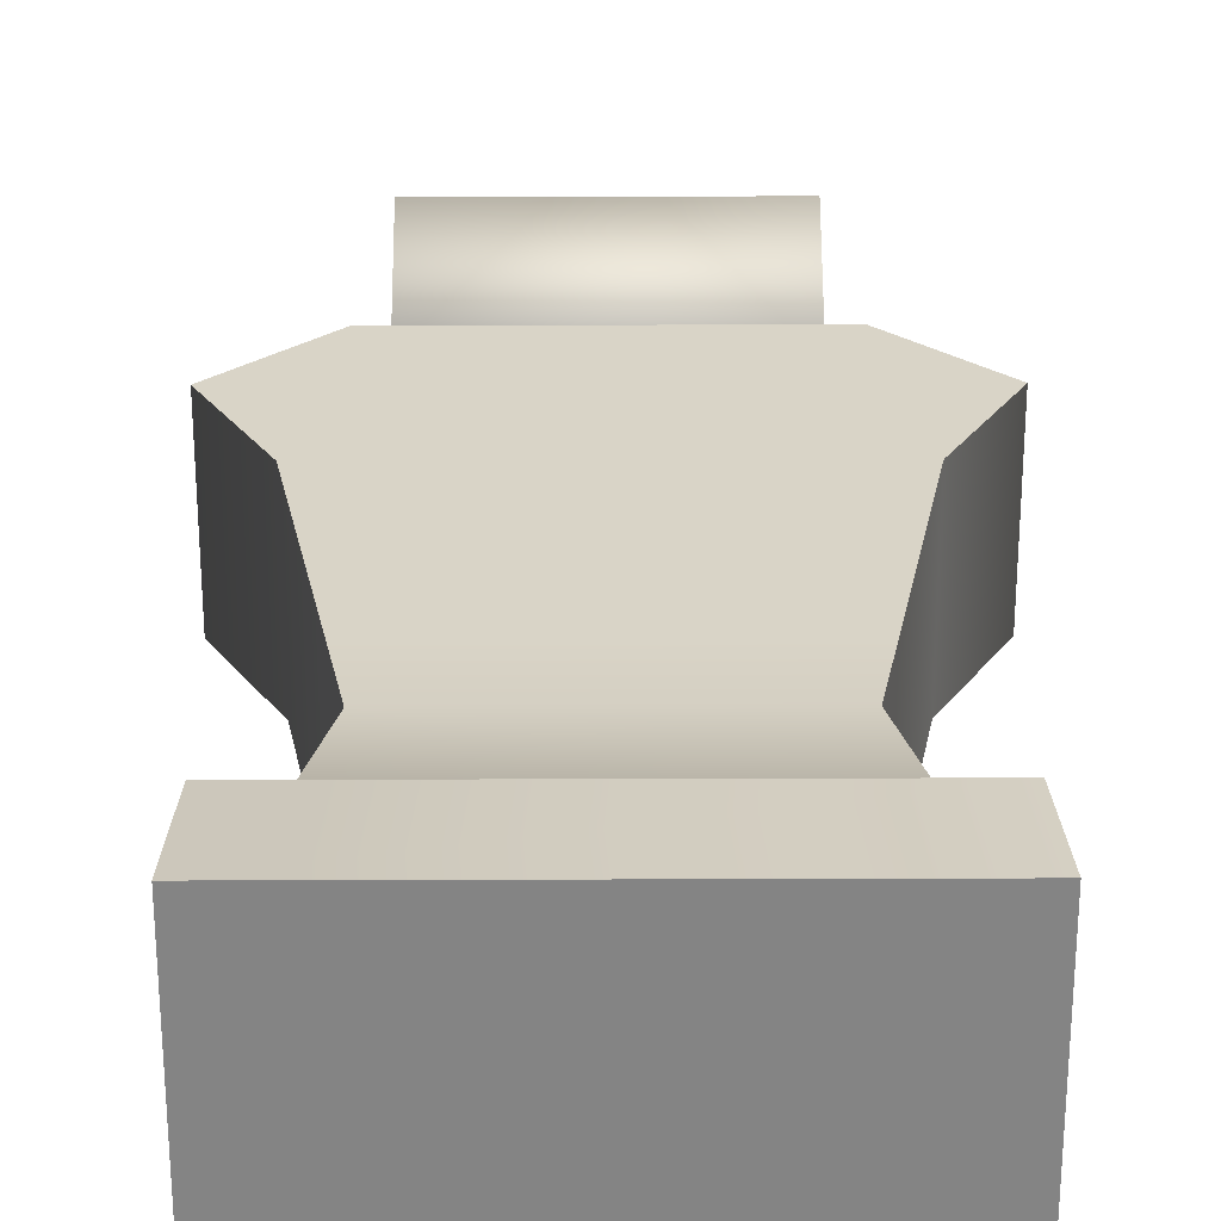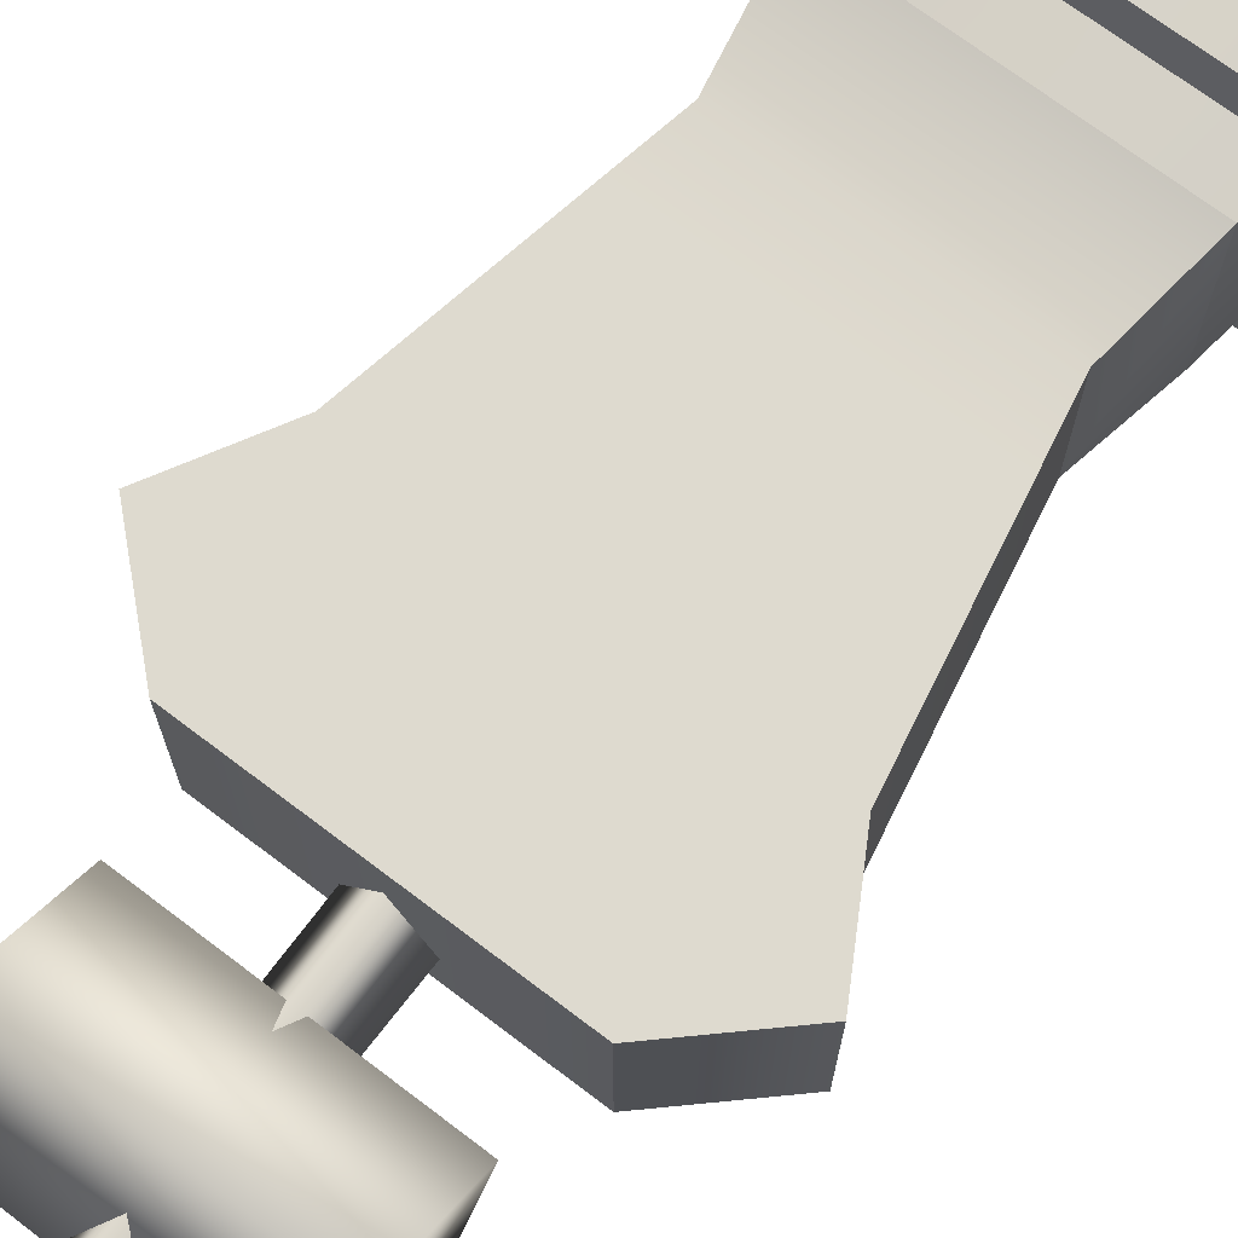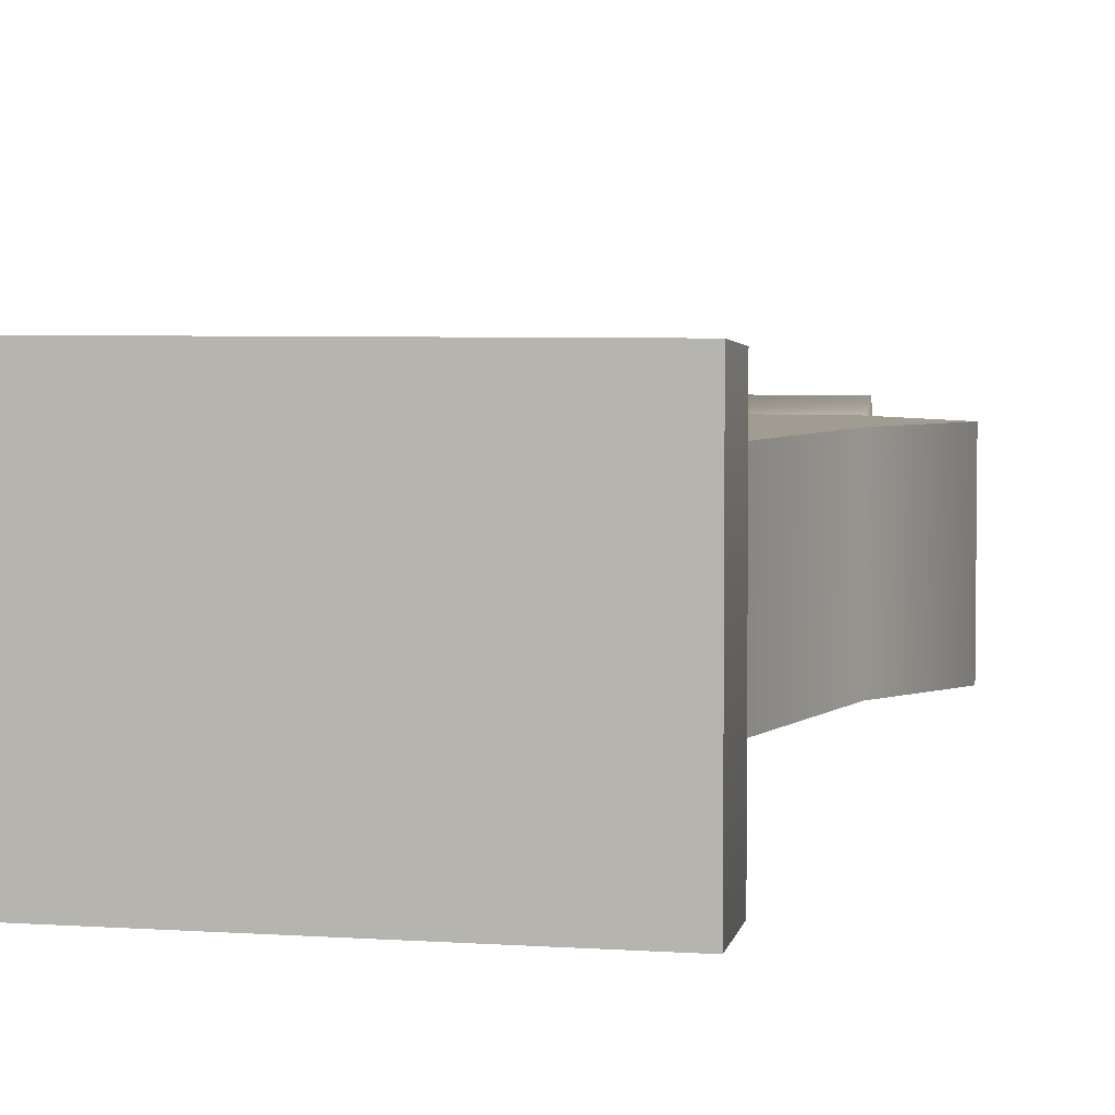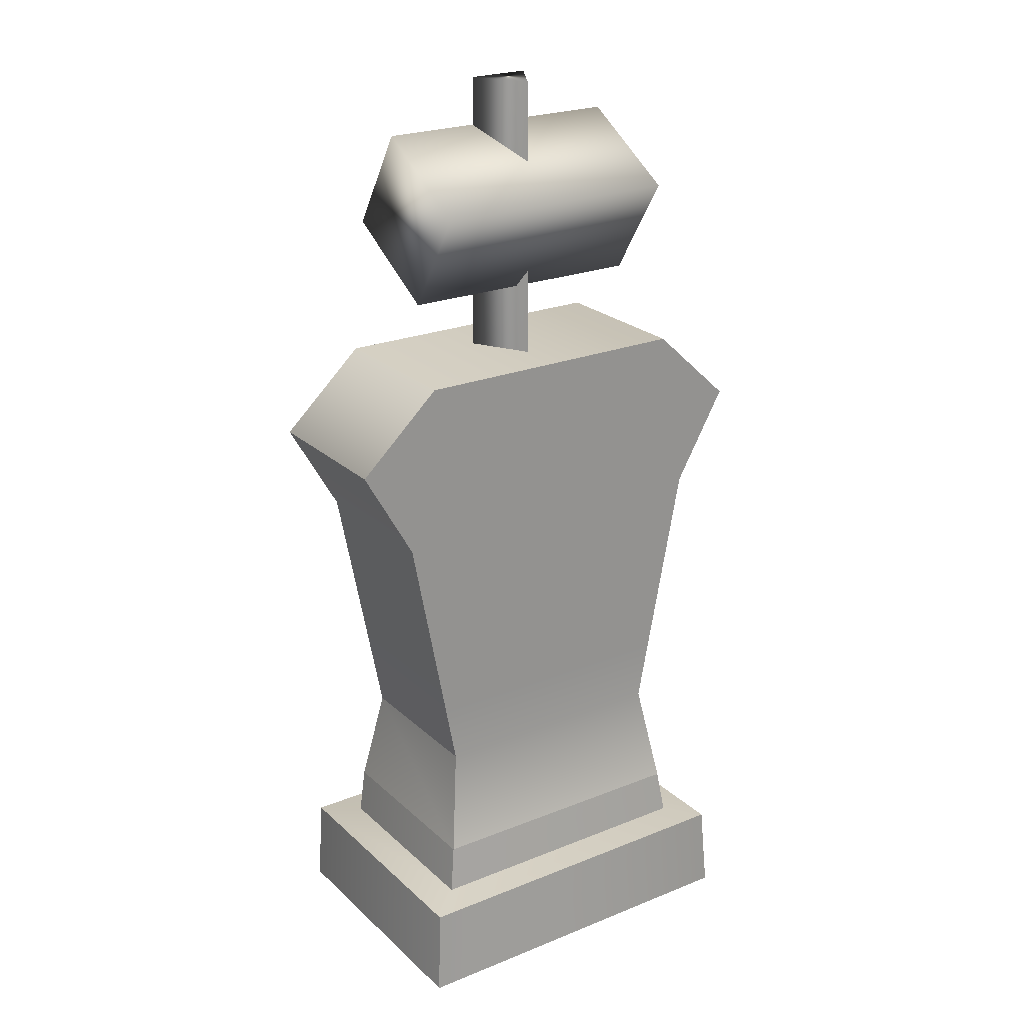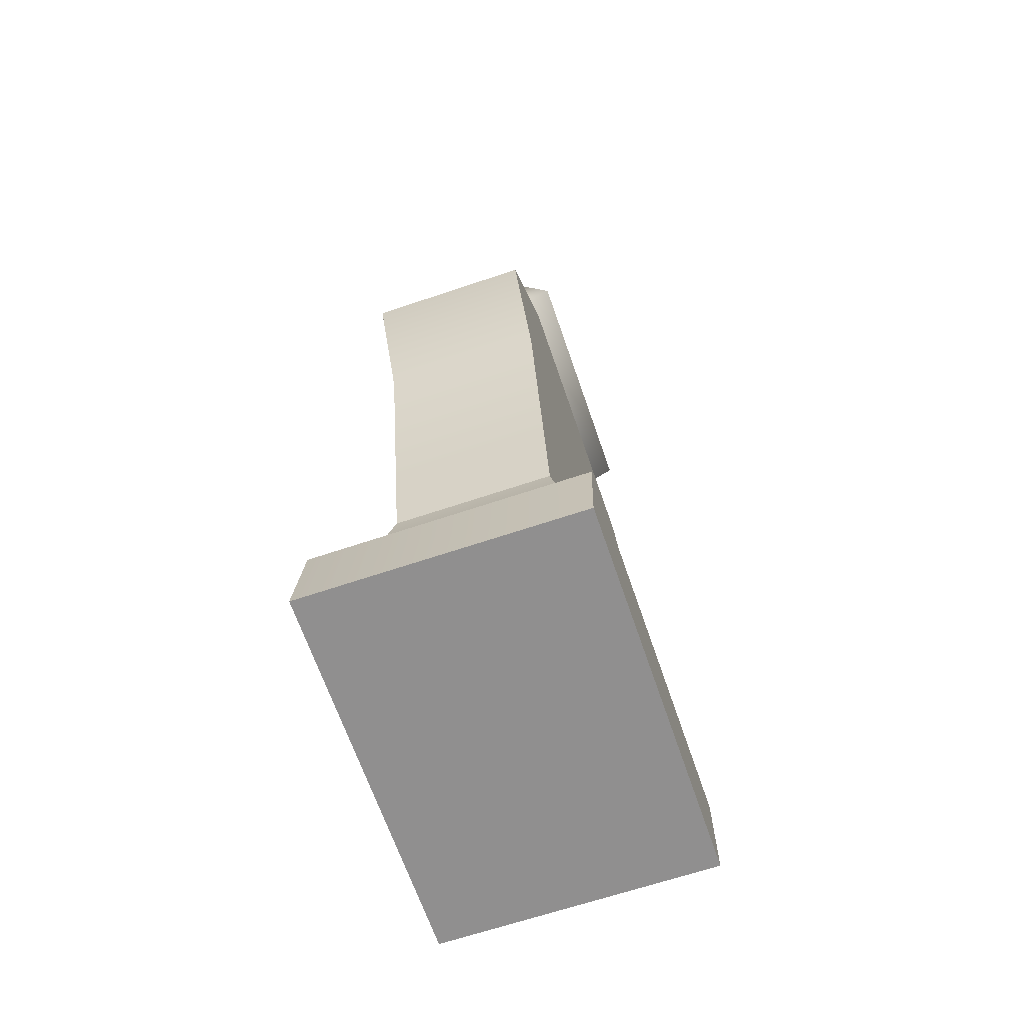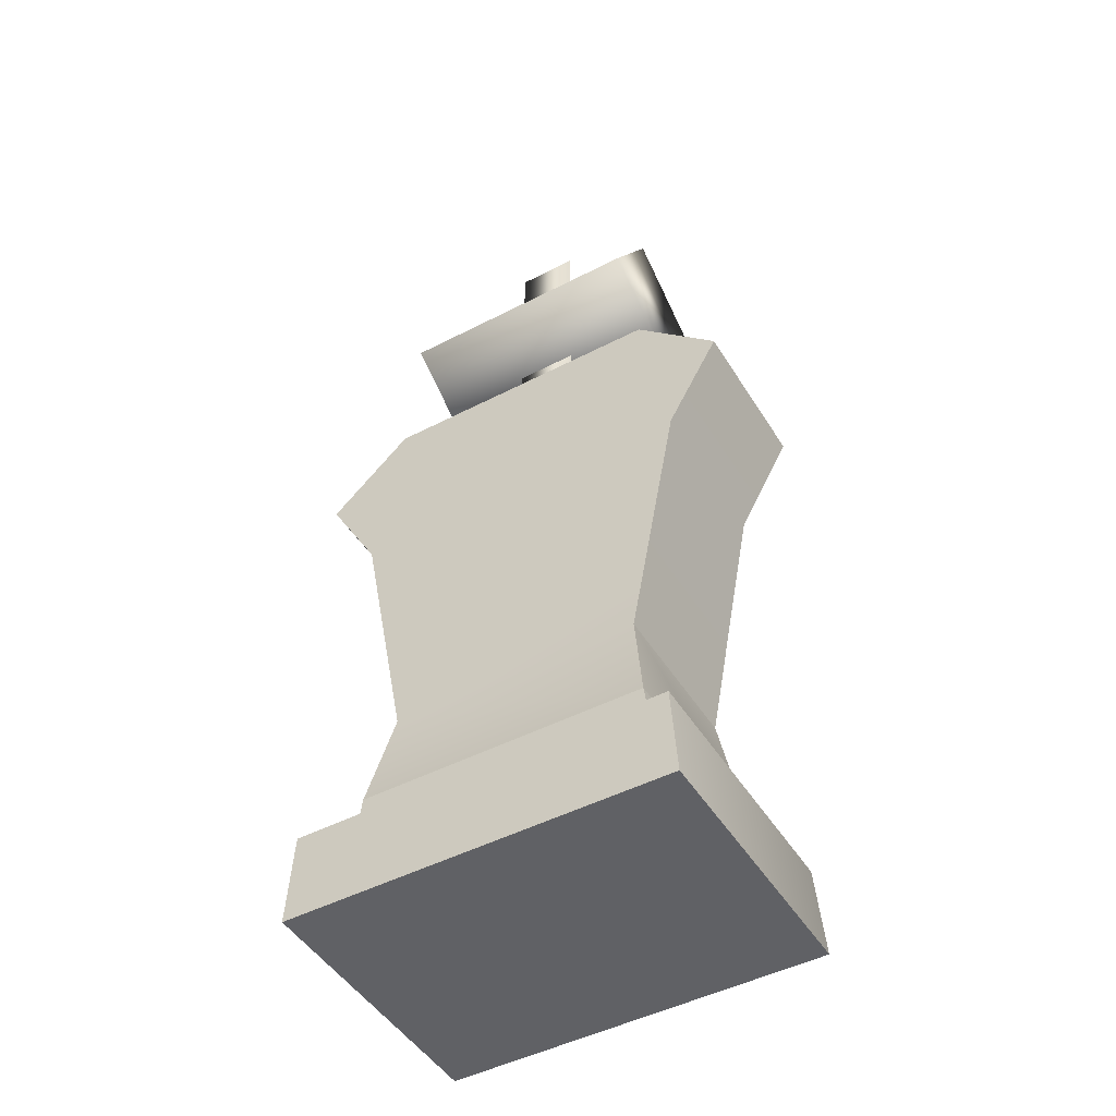
<metadata>
{"format":"obj","ext":"obj","renderer":"f3d","projection":"perspective","resolution":1024,"background":"white","views":[{"elev":28.6,"azim":-0.3,"up":"+Z"},{"elev":71.0,"azim":-142.8,"up":"+Z"},{"elev":4.5,"azim":13.4,"up":"+Z"},{"elev":23.6,"azim":-34.1,"up":"+Y"},{"elev":-65.4,"azim":108.8,"up":"+Y"},{"elev":-47.6,"azim":-149.7,"up":"+Y"}]}
</metadata>
<code>
o model_1416
v 0.08004 1.56 -0.05649
v -0.08004 1.56 -0.05649
v -0.07364 2.309 -0.0528
v 0.07364 2.309 -0.0528
v 0 1.56 0.08214
v 0 2.309 0.07475
v 0.08004 1.56 -0.05649
v 0.07364 2.309 -0.0528
v -0.07364 2.309 -0.0528
v 0 2.309 0.07475
v 0.07364 2.309 -0.0528
v 0.3073 1.949 -0.2098
v 0.3073 1.797 0.05079
v -0.3073 1.797 0.05079
v -0.3073 1.949 -0.2098
v 0.3073 1.797 0.05079
v 0.3073 2.041 0.2053
v -0.3073 2.041 0.2053
v -0.3073 1.797 0.05079
v 0.3073 2.193 -0.05528
v -0.3073 2.193 -0.05528
v 0.3073 2.193 -0.05528
v 0.3073 2.041 0.2053
v 0.3073 1.797 0.05079
v 0.3073 1.949 -0.2098
v -0.3073 2.193 -0.05528
v -0.3073 1.949 -0.2098
v -0.3073 1.797 0.05079
v -0.3073 2.041 0.2053
v 0.5508 1.441 0.1902
v -0.5508 1.441 0.1902
v -0.4228 1.215 0.1902
v 0.4228 1.215 0.1902
v 0.35 1.627 0.1902
v -0.35 1.627 0.1902
v 0.3441 0.3392 0.2369
v 0.3037 0.5907 0.1902
v -0.3037 0.5907 0.1902
v -0.3441 0.3413 0.2369
v -0.4566 0 -0.3221
v -0.4566 0 0.335
v -0.4428 0.2131 0.3221
v -0.4428 0.2131 -0.3221
v -0.4428 0.2131 -0.3221
v -0.4428 0.2131 0.3221
v -0.3604 0.2263 0.2501
v -0.3604 0.2263 -0.2369
v -0.3604 0.2263 -0.2369
v -0.3604 0.2263 0.2501
v -0.3441 0.3413 0.2369
v -0.3441 0.3413 -0.2369
v -0.3441 0.3413 0.2369
v -0.3037 0.5907 0.1902
v -0.3037 0.5907 -0.1902
v -0.3441 0.3413 -0.2369
v -0.4228 1.215 0.1902
v -0.5508 1.441 0.1902
v -0.5508 1.441 -0.1902
v -0.4228 1.215 -0.1902
v -0.5508 1.441 -0.1902
v -0.5508 1.441 0.1902
v -0.35 1.627 0.1902
v -0.35 1.627 -0.1902
v 0.4566 0 -0.3221
v -0.4566 0 -0.3221
v -0.4428 0.2131 -0.3221
v 0.4428 0.2131 -0.3221
v 0.4428 0.2131 0.3221
v 0.4566 0 0.335
v 0.4566 0 -0.3221
v 0.4428 0.2131 -0.3221
v -0.4428 0.2131 0.3221
v 0.4428 0.2131 0.3221
v 0.3604 0.2263 0.2501
v -0.3604 0.2263 0.2501
v -0.3604 0.2263 0.2501
v 0.3604 0.2263 0.2501
v 0.3441 0.3392 0.2369
v -0.3441 0.3413 0.2369
v 0.3441 0.3392 0.2369
v 0.3604 0.2263 0.2501
v 0.3604 0.2263 -0.2369
v 0.3441 0.3413 -0.2369
v -0.4566 0 0.335
v 0.4566 0 0.335
v 0.4428 0.2131 0.3221
v -0.4428 0.2131 0.3221
v -0.4566 0 0.335
v -0.4566 0 -0.3221
v 0.4566 0 -0.3221
v 0.4566 0 0.335
v 0.4428 0.2131 -0.3221
v -0.4428 0.2131 -0.3221
v -0.3604 0.2263 -0.2369
v 0.3604 0.2263 -0.2369
v 0.4428 0.2131 0.3221
v 0.4428 0.2131 -0.3221
v 0.3604 0.2263 -0.2369
v 0.3604 0.2263 0.2501
v -0.3604 0.2263 -0.2369
v -0.3441 0.3413 -0.2369
v 0.3441 0.3413 -0.2369
v 0.3604 0.2263 -0.2369
v 0.3441 0.3392 0.2369
v 0.3441 0.3413 -0.2369
v 0.3037 0.5907 -0.1902
v 0.3037 0.5907 0.1902
v 0.5508 1.441 -0.1902
v 0.5508 1.441 0.1902
v 0.4228 1.215 0.1902
v 0.4228 1.215 -0.1902
v -0.35 1.627 0.1902
v 0.35 1.627 0.1902
v 0.35 1.627 -0.1902
v -0.35 1.627 -0.1902
v 0.35 1.627 0.1902
v 0.5508 1.441 0.1902
v 0.5508 1.441 -0.1902
v 0.35 1.627 -0.1902
v 0.5508 1.441 -0.1902
v 0.4228 1.215 -0.1902
v -0.4228 1.215 -0.1902
v -0.5508 1.441 -0.1902
v -0.3441 0.3413 -0.2369
v -0.3037 0.5907 -0.1902
v 0.3037 0.5907 -0.1902
v 0.3441 0.3413 -0.2369
v 0.4228 1.215 -0.1902
v 0.3334 0.7469 -0.1902
v -0.3334 0.7469 -0.1902
v -0.4228 1.215 -0.1902
v -0.3334 0.7469 -0.1902
v -0.3334 0.7469 0.1902
v -0.4228 1.215 0.1902
v -0.4228 1.215 -0.1902
v 0.4228 1.215 0.1902
v 0.3334 0.7469 0.1902
v 0.3334 0.7469 -0.1902
v 0.4228 1.215 -0.1902
v -0.3334 0.7469 0.1902
v 0.3334 0.7469 0.1902
v -0.35 1.627 -0.1902
v 0.35 1.627 -0.1902
v -0.3037 0.5907 -0.1902
v -0.3037 0.5907 0.1902
v 0.3334 0.7469 0.1902
v -0.3334 0.7469 0.1902
v 0.3037 0.5907 0.1902
v 0.3037 0.5907 -0.1902
g surface_000
f 9 10 11
f 5 7 8
f 5 8 6
f 2 5 6
f 2 6 3
f 1 2 3
f 1 3 4
f 26 28 29
f 26 27 28
f 22 24 25
f 22 23 24
f 16 18 19
f 16 17 18
f 17 21 18
f 17 20 21
f 20 15 21
f 20 12 15
f 12 14 15
f 12 13 14
f 138 148 149
f 138 137 148
f 136 137 138
f 136 138 139
f 38 146 147
f 38 37 146
f 36 37 38
f 36 38 39
f 144 145 133
f 144 133 132
f 132 133 134
f 132 134 135
f 120 142 143
f 120 123 142
f 120 122 123
f 120 121 122
f 140 141 33
f 140 33 32
f 30 32 33
f 30 31 32
f 30 35 31
f 30 34 35
f 128 130 131
f 128 129 130
f 130 129 126
f 130 126 125
f 124 125 126
f 124 126 127
f 116 118 119
f 116 117 118
f 112 114 115
f 112 113 114
f 108 110 111
f 108 109 110
f 104 106 107
f 104 105 106
f 100 102 103
f 100 101 102
f 96 98 99
f 96 97 98
f 92 94 95
f 92 93 94
f 88 90 91
f 88 89 90
f 84 86 87
f 84 85 86
f 80 82 83
f 80 81 82
f 76 78 79
f 76 77 78
f 72 74 75
f 72 73 74
f 68 70 71
f 68 69 70
f 64 66 67
f 64 65 66
f 60 62 63
f 60 61 62
f 56 58 59
f 56 57 58
f 52 54 55
f 52 53 54
f 48 50 51
f 48 49 50
f 44 46 47
f 44 45 46
f 40 42 43
f 40 41 42

</code>
